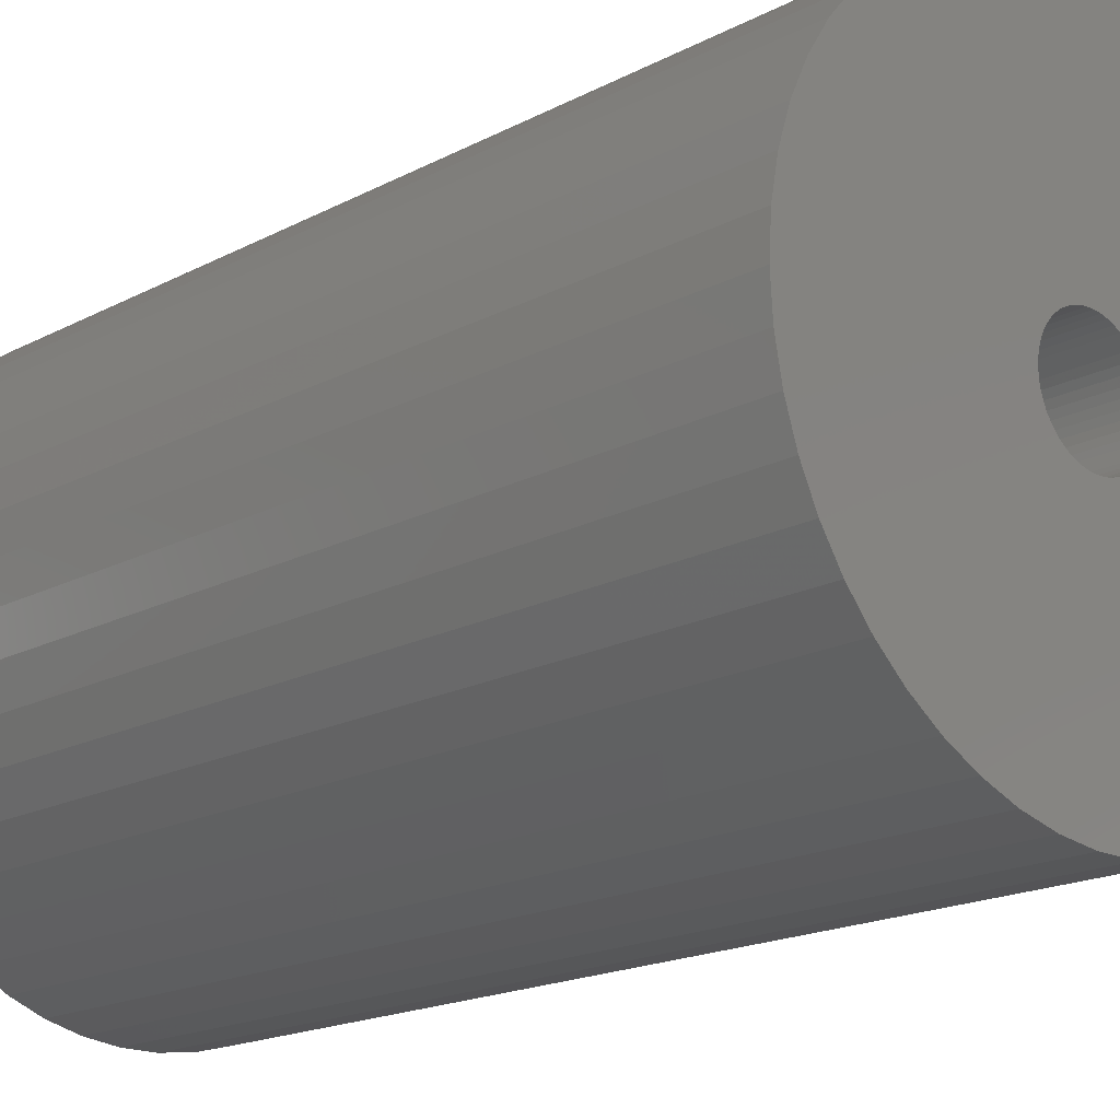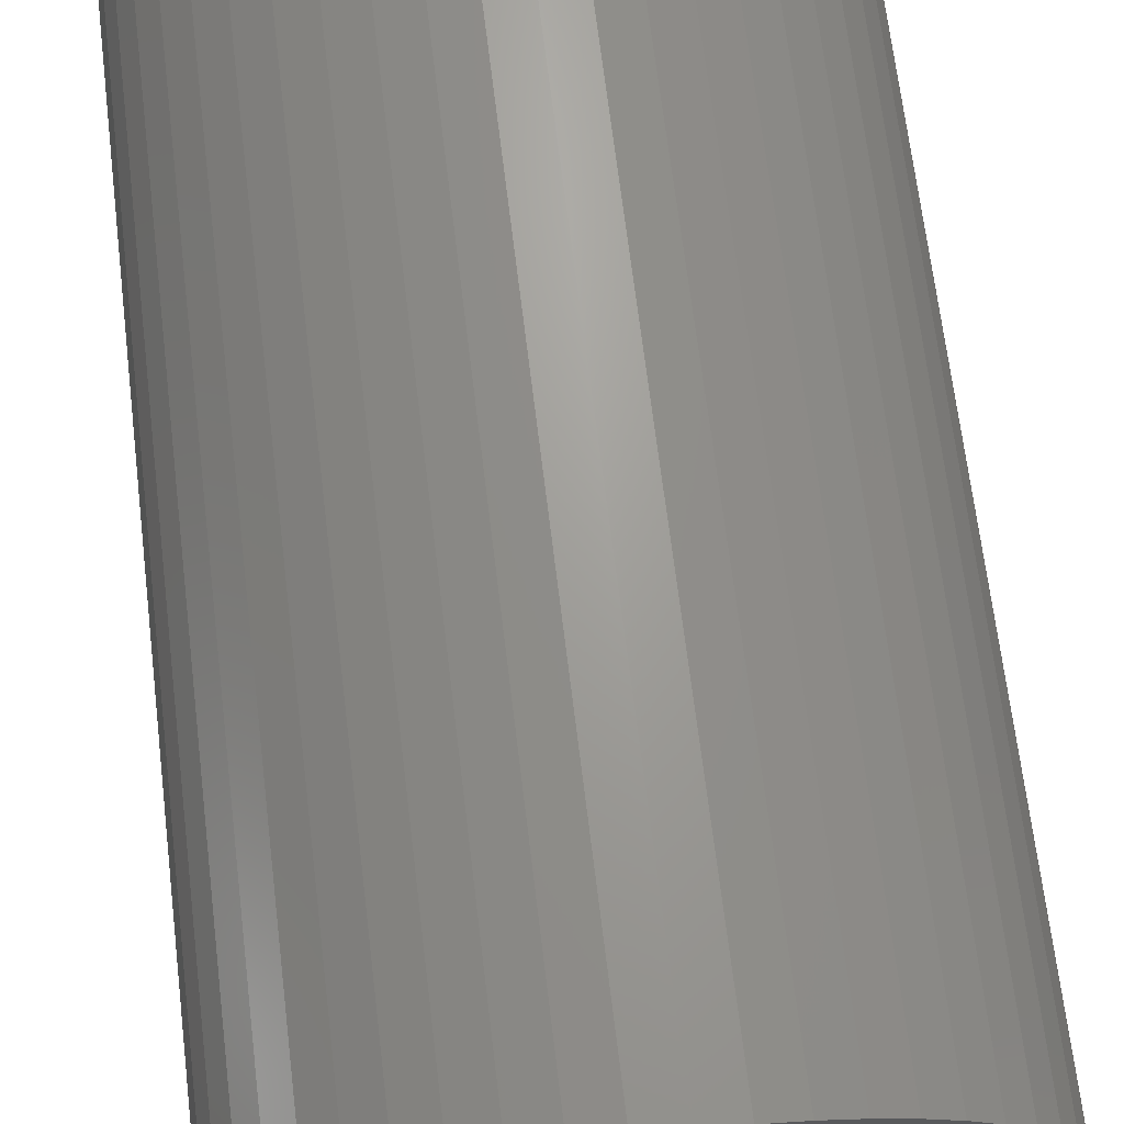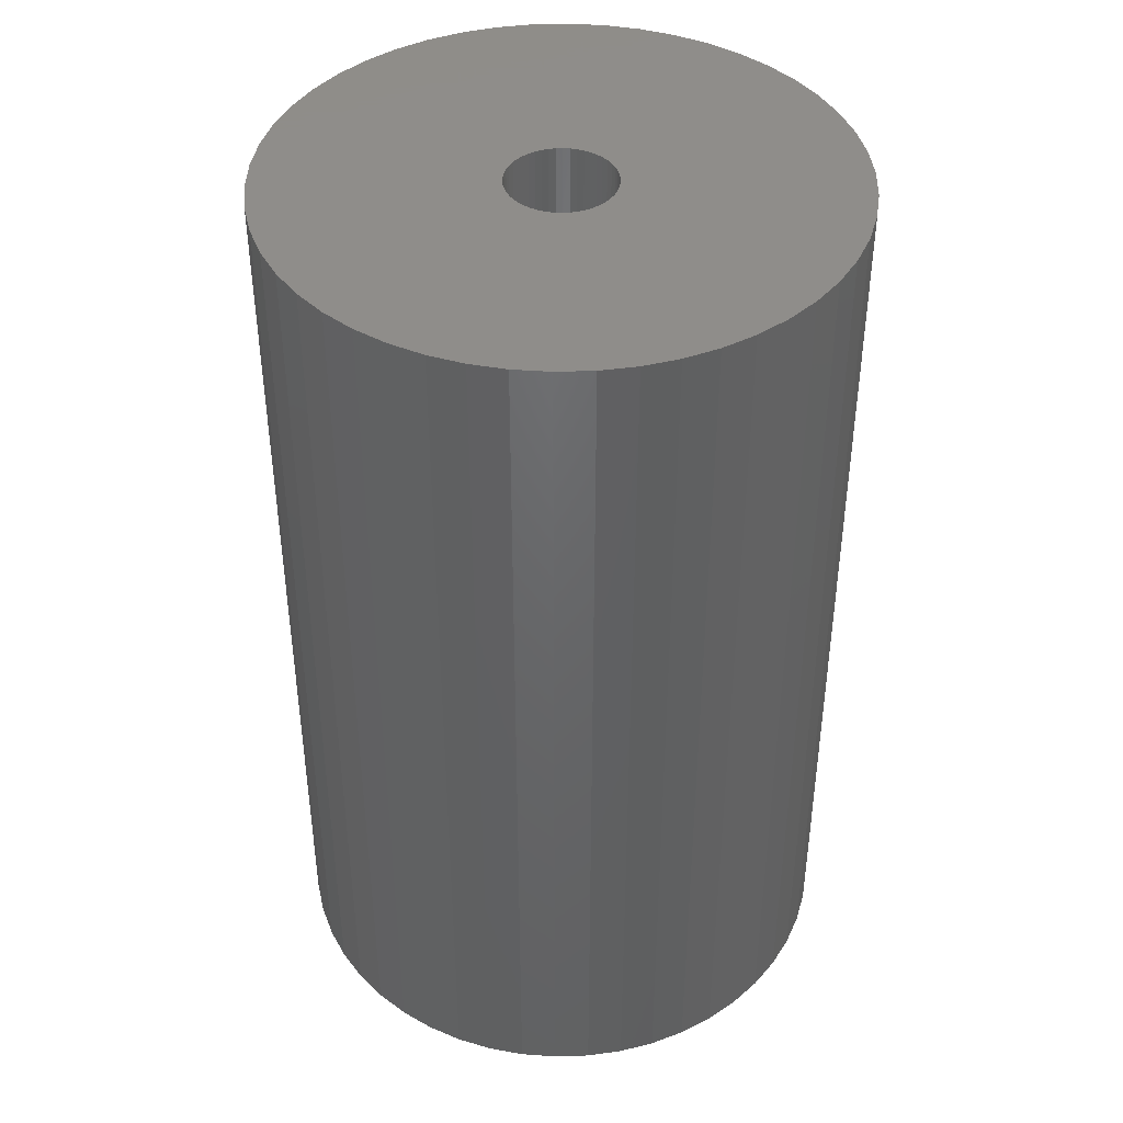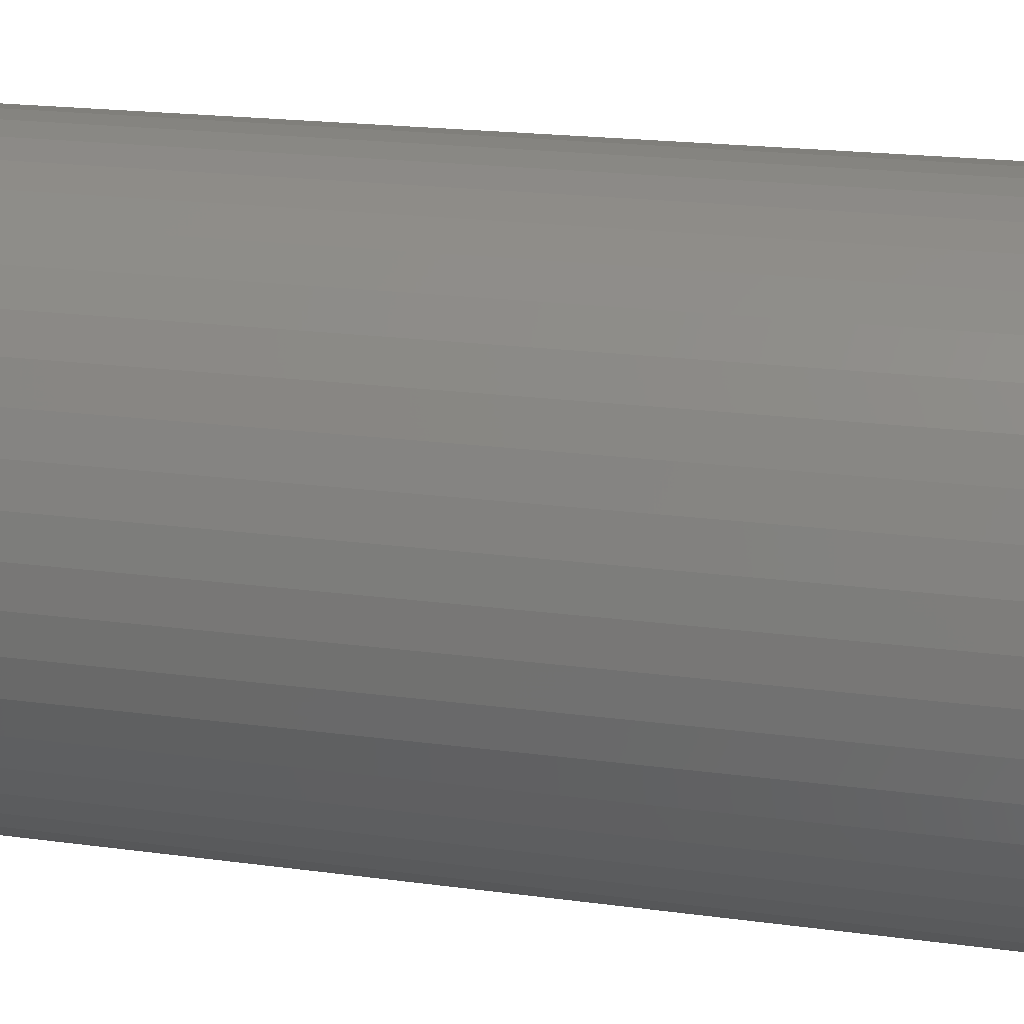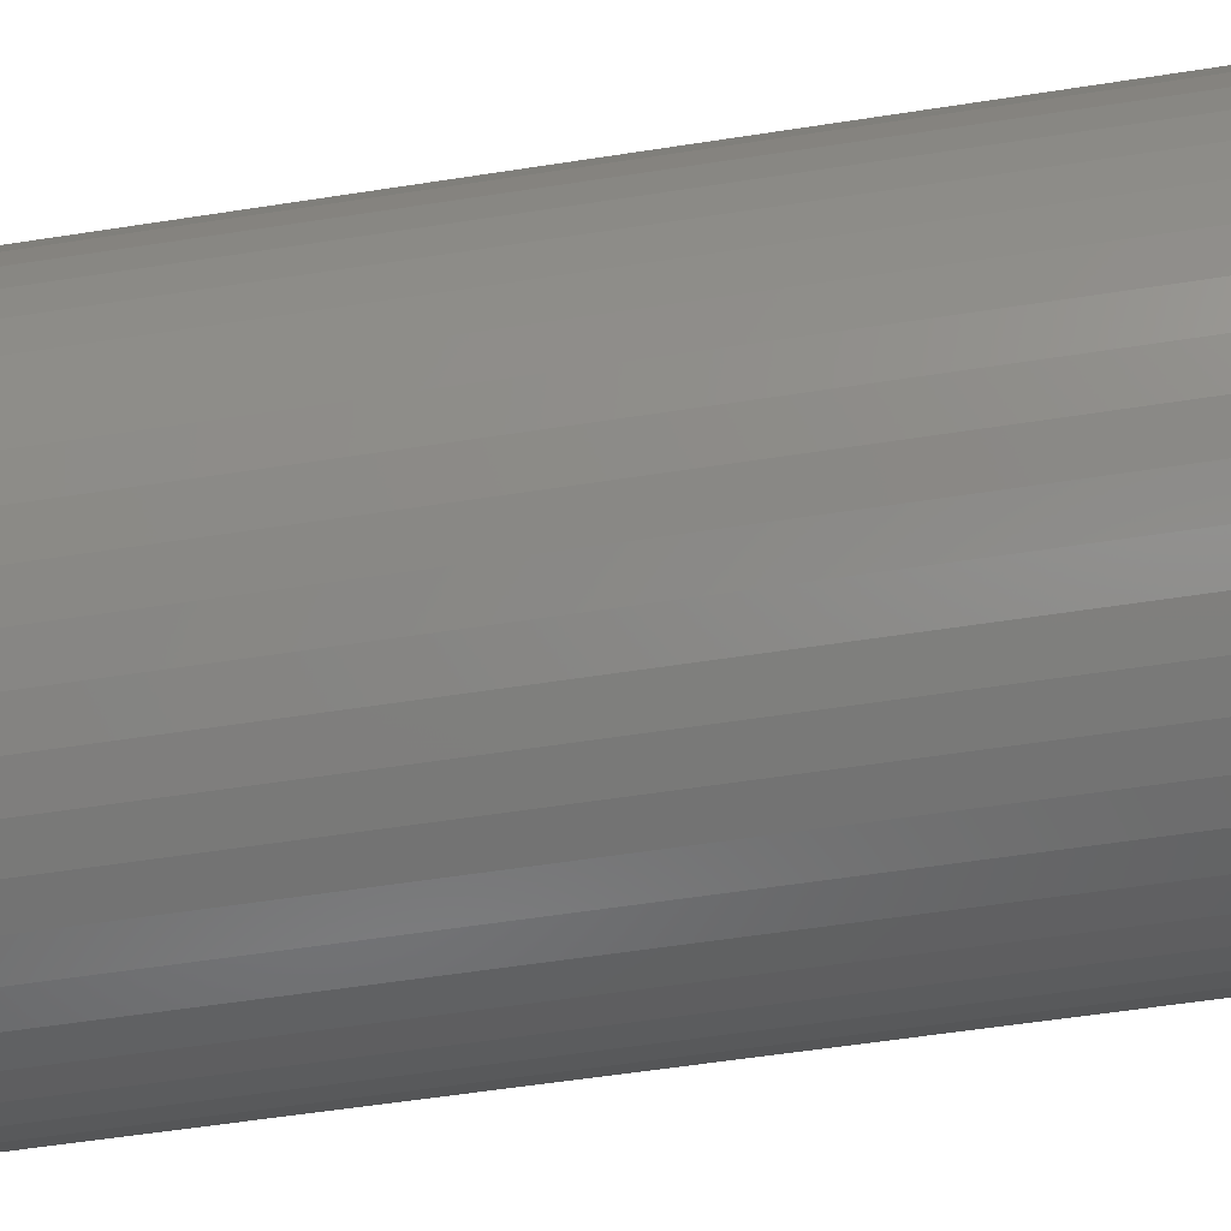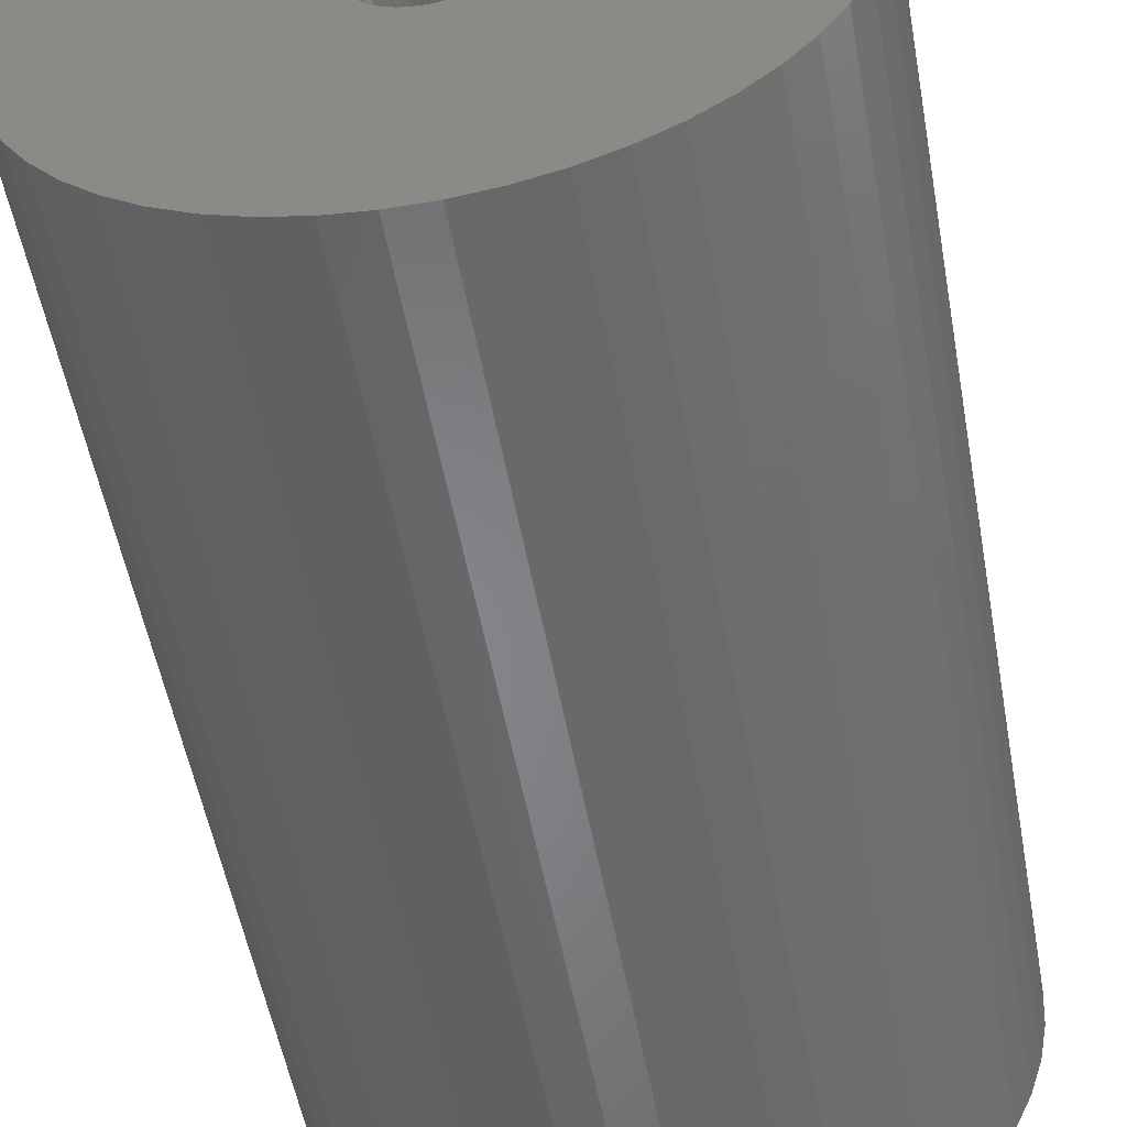
<metadata>
{"format":"stl","ext":"stl","renderer":"f3d","projection":"perspective","resolution":1024,"background":"white","views":[{"elev":-17.6,"azim":136.3,"up":"+Y"},{"elev":68.3,"azim":173.1,"up":"+Y"},{"elev":42.0,"azim":105.8,"up":"+Z"},{"elev":19.7,"azim":-75.8,"up":"+Y"},{"elev":-58.1,"azim":99.1,"up":"+Y"},{"elev":-53.2,"azim":-169.7,"up":"+Y"}]}
</metadata>
<code>
# stl→obj: 200 verts, 400 faces
v 12 0 19.5
v 11.91 1.504 -19.5
v 11.91 1.504 19.5
v 12 0 -19.5
v -12 0 -19.5
v -11.91 1.504 19.5
v -11.91 1.504 -19.5
v -12 0 19.5
v 0.7535 11.98 -19.5
v -0.7535 11.98 19.5
v 0.7535 11.98 19.5
v -0.7535 11.98 -19.5
v 8.748 8.215 -19.5
v 7.649 9.246 19.5
v 8.748 8.215 19.5
v 7.649 9.246 -19.5
v -7.649 9.246 -19.5
v -8.748 8.215 19.5
v -7.649 9.246 19.5
v -8.748 8.215 -19.5
v -3.708 11.41 -19.5
v -5.109 10.86 19.5
v -3.708 11.41 19.5
v -5.109 10.86 -19.5
v 11.16 4.417 19.5
v 10.52 5.781 -19.5
v 10.52 5.781 19.5
v 11.16 4.417 -19.5
v 11.62 2.984 -19.5
v 11.62 2.984 19.5
v 9.708 7.053 -19.5
v 9.708 7.053 19.5
v 5.109 10.86 -19.5
v 3.708 11.41 19.5
v 5.109 10.86 19.5
v 3.708 11.41 -19.5
v 2.249 11.79 19.5
v 2.249 11.79 -19.5
v 6.43 10.13 19.5
v 6.43 10.13 -19.5
v -10.52 5.781 -19.5
v -9.708 7.053 19.5
v -9.708 7.053 -19.5
v -10.52 5.781 19.5
v -11.62 2.984 -19.5
v -11.16 4.417 19.5
v -11.16 4.417 -19.5
v -11.62 2.984 19.5
v -6.43 10.13 -19.5
v -6.43 10.13 19.5
v -2.249 11.79 19.5
v -2.249 11.79 -19.5
v 11.91 -1.504 19.5
v 11.91 -1.504 -19.5
v 0.7535 -11.98 -19.5
v 2.249 -11.79 19.5
v 0.7535 -11.98 19.5
v 2.249 -11.79 -19.5
v 9.708 -7.053 19.5
v 10.52 -5.781 -19.5
v 10.52 -5.781 19.5
v 9.708 -7.053 -19.5
v 11.62 -2.984 19.5
v 11.62 -2.984 -19.5
v -6.43 -10.13 -19.5
v -5.109 -10.86 19.5
v -6.43 -10.13 19.5
v -5.109 -10.86 -19.5
v -11.16 -4.417 -19.5
v -11.62 -2.984 19.5
v -11.62 -2.984 -19.5
v -11.16 -4.417 19.5
v 3.708 -11.41 -19.5
v 5.109 -10.86 19.5
v 3.708 -11.41 19.5
v 5.109 -10.86 -19.5
v 2.25 0 19.5
v 2.232 0.282 19.5
v 2.179 0.5596 19.5
v 2.232 -0.282 19.5
v 2.092 0.8283 19.5
v 1.972 1.084 19.5
v 2.179 -0.5596 19.5
v 1.82 1.323 19.5
v 11.16 -4.417 19.5
v 1.64 1.54 19.5
v 2.092 -0.8283 19.5
v 1.434 1.734 19.5
v 1.206 1.9 19.5
v 1.972 -1.084 19.5
v 0.958 2.036 19.5
v 1.82 -1.323 19.5
v 0.6953 2.14 19.5
v 0.4216 2.21 19.5
v 0.1413 2.246 19.5
v -0.1413 2.246 19.5
v -0.4216 2.21 19.5
v -0.6953 2.14 19.5
v -0.958 2.036 19.5
v -1.206 1.9 19.5
v -1.434 1.734 19.5
v -1.64 1.54 19.5
v -1.82 1.323 19.5
v 8.748 -8.215 19.5
v 1.64 -1.54 19.5
v 7.649 -9.246 19.5
v 1.434 -1.734 19.5
v 6.43 -10.13 19.5
v 1.206 -1.9 19.5
v 0.958 -2.036 19.5
v 0.6953 -2.14 19.5
v 0.4216 -2.21 19.5
v 0.1413 -2.246 19.5
v -0.1413 -2.246 19.5
v -0.7535 -11.98 19.5
v -0.4216 -2.21 19.5
v -2.249 -11.79 19.5
v -0.6953 -2.14 19.5
v -3.708 -11.41 19.5
v -0.958 -2.036 19.5
v -1.206 -1.9 19.5
v -1.434 -1.734 19.5
v -7.649 -9.246 19.5
v -1.64 -1.54 19.5
v -8.748 -8.215 19.5
v -1.82 -1.323 19.5
v -9.708 -7.053 19.5
v -1.972 -1.084 19.5
v -10.52 -5.781 19.5
v -2.092 -0.8283 19.5
v -2.179 -0.5596 19.5
v -2.232 -0.282 19.5
v -11.91 -1.504 19.5
v -2.25 0 19.5
v -1.972 1.084 19.5
v -2.092 0.8283 19.5
v -2.179 0.5596 19.5
v -2.232 0.282 19.5
v 11.16 -4.417 -19.5
v 7.649 -9.246 -19.5
v 8.748 -8.215 -19.5
v -2.249 -11.79 -19.5
v -0.7535 -11.98 -19.5
v -8.748 -8.215 -19.5
v -7.649 -9.246 -19.5
v -9.708 -7.053 -19.5
v -11.91 -1.504 -19.5
v 6.43 -10.13 -19.5
v -10.52 -5.781 -19.5
v 2.25 0 -19.5
v 2.232 -0.282 -19.5
v 2.179 -0.5596 -19.5
v 2.232 0.282 -19.5
v 2.092 -0.8283 -19.5
v 1.972 -1.084 -19.5
v 2.179 0.5596 -19.5
v 1.82 -1.323 -19.5
v 1.64 -1.54 -19.5
v 2.092 0.8283 -19.5
v 1.434 -1.734 -19.5
v 1.206 -1.9 -19.5
v 1.972 1.084 -19.5
v 0.958 -2.036 -19.5
v 1.82 1.323 -19.5
v 0.6953 -2.14 -19.5
v 0.4216 -2.21 -19.5
v 0.1413 -2.246 -19.5
v -0.1413 -2.246 -19.5
v -0.4216 -2.21 -19.5
v -0.6953 -2.14 -19.5
v -3.708 -11.41 -19.5
v -0.958 -2.036 -19.5
v -1.206 -1.9 -19.5
v -1.434 -1.734 -19.5
v -1.64 -1.54 -19.5
v -1.82 -1.323 -19.5
v 1.64 1.54 -19.5
v 1.434 1.734 -19.5
v 1.206 1.9 -19.5
v 0.958 2.036 -19.5
v 0.6953 2.14 -19.5
v 0.4216 2.21 -19.5
v 0.1413 2.246 -19.5
v -0.1413 2.246 -19.5
v -0.4216 2.21 -19.5
v -0.6953 2.14 -19.5
v -0.958 2.036 -19.5
v -1.206 1.9 -19.5
v -1.434 1.734 -19.5
v -1.64 1.54 -19.5
v -1.82 1.323 -19.5
v -1.972 1.084 -19.5
v -2.092 0.8283 -19.5
v -2.179 0.5596 -19.5
v -2.232 0.282 -19.5
v -2.25 0 -19.5
v -1.972 -1.084 -19.5
v -2.092 -0.8283 -19.5
v -2.179 -0.5596 -19.5
v -2.232 -0.282 -19.5
f 1 2 3
f 2 1 4
f 5 6 7
f 6 5 8
f 9 10 11
f 10 9 12
f 13 14 15
f 14 13 16
f 17 18 19
f 18 17 20
f 21 22 23
f 22 21 24
f 25 26 27
f 26 25 28
f 3 29 30
f 29 3 2
f 27 31 32
f 31 27 26
f 33 34 35
f 34 33 36
f 36 37 34
f 37 36 38
f 16 39 14
f 39 16 40
f 41 42 43
f 42 41 44
f 43 18 20
f 18 43 42
f 45 46 47
f 46 45 48
f 49 19 50
f 19 49 17
f 12 51 10
f 51 12 52
f 53 4 1
f 4 53 54
f 55 56 57
f 56 55 58
f 30 28 25
f 28 30 29
f 32 13 15
f 13 32 31
f 38 11 37
f 11 38 9
f 40 35 39
f 35 40 33
f 47 44 41
f 44 47 46
f 59 60 61
f 60 59 62
f 63 54 53
f 54 63 64
f 65 66 67
f 66 65 68
f 69 70 71
f 70 69 72
f 73 74 75
f 74 73 76
f 58 75 56
f 75 58 73
f 77 1 3
f 78 3 30
f 1 77 53
f 79 30 25
f 80 53 77
f 81 25 27
f 53 80 63
f 82 27 32
f 83 63 80
f 84 32 15
f 63 83 85
f 86 15 14
f 87 85 83
f 88 14 39
f 85 87 61
f 89 39 35
f 90 61 87
f 91 35 34
f 61 90 59
f 92 59 90
f 93 34 37
f 3 78 77
f 30 79 78
f 25 81 79
f 27 82 81
f 32 84 82
f 15 86 84
f 14 88 86
f 39 89 88
f 35 91 89
f 94 37 11
f 34 93 91
f 37 94 93
f 11 95 94
f 11 96 95
f 10 96 11
f 96 10 97
f 51 97 10
f 97 51 98
f 23 98 51
f 98 23 99
f 22 99 23
f 99 22 100
f 50 100 22
f 100 50 101
f 19 101 50
f 101 19 102
f 18 102 19
f 102 18 103
f 42 103 18
f 59 92 104
f 105 104 92
f 104 105 106
f 107 106 105
f 106 107 108
f 109 108 107
f 108 109 74
f 110 74 109
f 74 110 75
f 111 75 110
f 75 111 56
f 112 56 111
f 56 112 57
f 113 57 112
f 114 57 113
f 115 114 116
f 117 116 118
f 114 115 57
f 119 118 120
f 66 120 121
f 67 121 122
f 123 122 124
f 125 124 126
f 127 126 128
f 129 128 130
f 72 130 131
f 70 131 132
f 116 117 115
f 133 132 134
f 103 42 135
f 118 119 117
f 44 135 42
f 120 66 119
f 135 44 136
f 121 67 66
f 46 136 44
f 122 123 67
f 136 46 137
f 124 125 123
f 48 137 46
f 126 127 125
f 137 48 138
f 128 129 127
f 6 138 48
f 130 72 129
f 138 6 134
f 131 70 72
f 8 134 6
f 132 133 70
f 134 8 133
f 7 48 45
f 48 7 6
f 24 50 22
f 50 24 49
f 52 23 51
f 23 52 21
f 61 139 85
f 139 61 60
f 140 104 106
f 104 140 141
f 85 64 63
f 64 85 139
f 142 115 117
f 115 142 143
f 144 123 125
f 123 144 145
f 144 127 146
f 127 144 125
f 147 8 5
f 8 147 133
f 76 108 74
f 108 76 148
f 143 57 115
f 57 143 55
f 145 67 123
f 67 145 65
f 146 129 149
f 129 146 127
f 149 72 69
f 72 149 129
f 150 4 54
f 151 54 64
f 4 150 2
f 152 64 139
f 153 2 150
f 154 139 60
f 2 153 29
f 155 60 62
f 156 29 153
f 157 62 141
f 29 156 28
f 158 141 140
f 159 28 156
f 160 140 148
f 28 159 26
f 161 148 76
f 162 26 159
f 163 76 73
f 26 162 31
f 164 31 162
f 165 73 58
f 54 151 150
f 64 152 151
f 139 154 152
f 60 155 154
f 62 157 155
f 141 158 157
f 140 160 158
f 148 161 160
f 76 163 161
f 166 58 55
f 73 165 163
f 58 166 165
f 55 167 166
f 55 168 167
f 143 168 55
f 168 143 169
f 142 169 143
f 169 142 170
f 171 170 142
f 170 171 172
f 68 172 171
f 172 68 173
f 65 173 68
f 173 65 174
f 145 174 65
f 174 145 175
f 144 175 145
f 175 144 176
f 146 176 144
f 31 164 13
f 177 13 164
f 13 177 16
f 178 16 177
f 16 178 40
f 179 40 178
f 40 179 33
f 180 33 179
f 33 180 36
f 181 36 180
f 36 181 38
f 182 38 181
f 38 182 9
f 183 9 182
f 184 9 183
f 12 184 185
f 52 185 186
f 184 12 9
f 21 186 187
f 24 187 188
f 49 188 189
f 17 189 190
f 20 190 191
f 43 191 192
f 41 192 193
f 47 193 194
f 45 194 195
f 185 52 12
f 7 195 196
f 176 146 197
f 186 21 52
f 149 197 146
f 187 24 21
f 197 149 198
f 188 49 24
f 69 198 149
f 189 17 49
f 198 69 199
f 190 20 17
f 71 199 69
f 191 43 20
f 199 71 200
f 192 41 43
f 147 200 71
f 193 47 41
f 200 147 196
f 194 45 47
f 5 196 147
f 195 7 45
f 196 5 7
f 71 133 147
f 133 71 70
f 148 106 108
f 106 148 140
f 104 62 59
f 62 104 141
f 171 117 119
f 117 171 142
f 68 119 66
f 119 68 171
f 137 193 136
f 193 137 194
f 162 84 164
f 84 162 82
f 182 93 94
f 93 182 181
f 181 91 93
f 91 181 180
f 187 98 99
f 98 187 186
f 136 192 135
f 192 136 193
f 152 80 151
f 80 152 83
f 153 79 156
f 79 153 78
f 178 86 88
f 86 178 177
f 179 88 89
f 88 179 178
f 103 190 102
f 190 103 191
f 188 99 100
f 99 188 187
f 185 96 97
f 96 185 184
f 150 78 153
f 78 150 77
f 154 83 152
f 83 154 87
f 174 124 122
f 124 174 175
f 160 109 107
f 109 160 161
f 164 86 177
f 86 164 84
f 184 95 96
f 95 184 183
f 180 89 91
f 89 180 179
f 134 195 138
f 195 134 196
f 135 191 103
f 191 135 192
f 186 97 98
f 97 186 185
f 189 100 101
f 100 189 188
f 190 101 102
f 101 190 189
f 151 77 150
f 77 151 80
f 157 90 155
f 90 157 92
f 124 176 126
f 176 124 175
f 166 113 112
f 113 166 167
f 159 82 162
f 82 159 81
f 156 81 159
f 81 156 79
f 183 94 95
f 94 183 182
f 138 194 137
f 194 138 195
f 155 87 154
f 87 155 90
f 168 116 114
f 116 168 169
f 132 196 134
f 196 132 200
f 130 199 131
f 199 130 198
f 163 111 110
f 111 163 165
f 165 112 111
f 112 165 166
f 158 92 157
f 92 158 105
f 167 114 113
f 114 167 168
f 172 121 120
f 121 172 173
f 131 200 132
f 200 131 199
f 126 197 128
f 197 126 176
f 128 198 130
f 198 128 197
f 161 110 109
f 110 161 163
f 158 107 105
f 107 158 160
f 173 122 121
f 122 173 174
f 169 118 116
f 118 169 170
f 170 120 118
f 120 170 172

</code>
